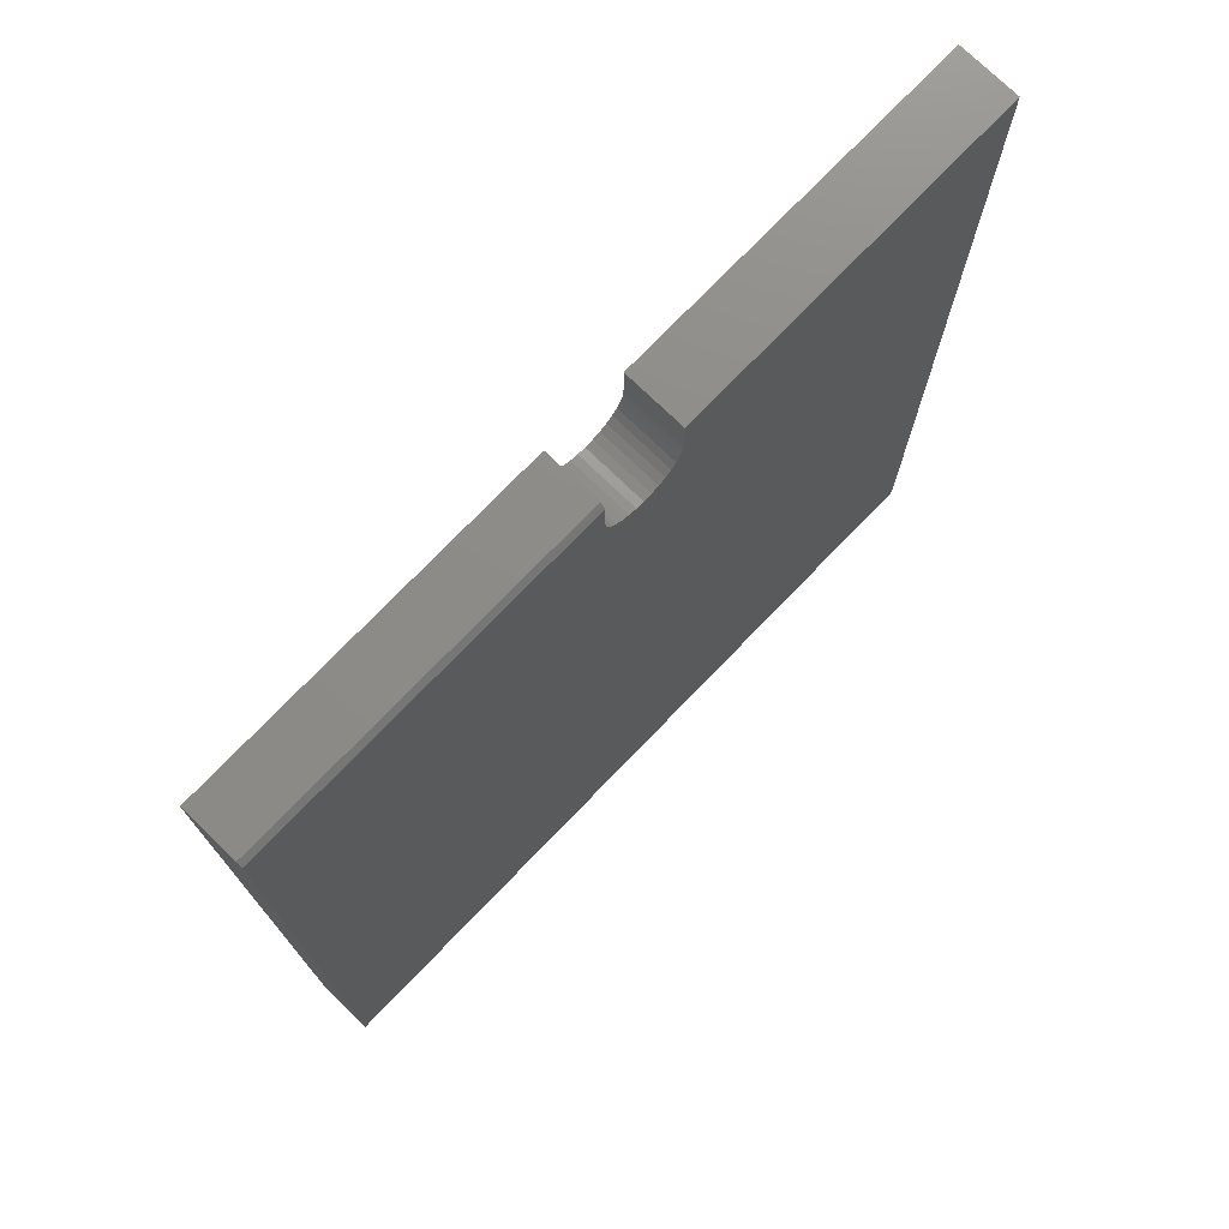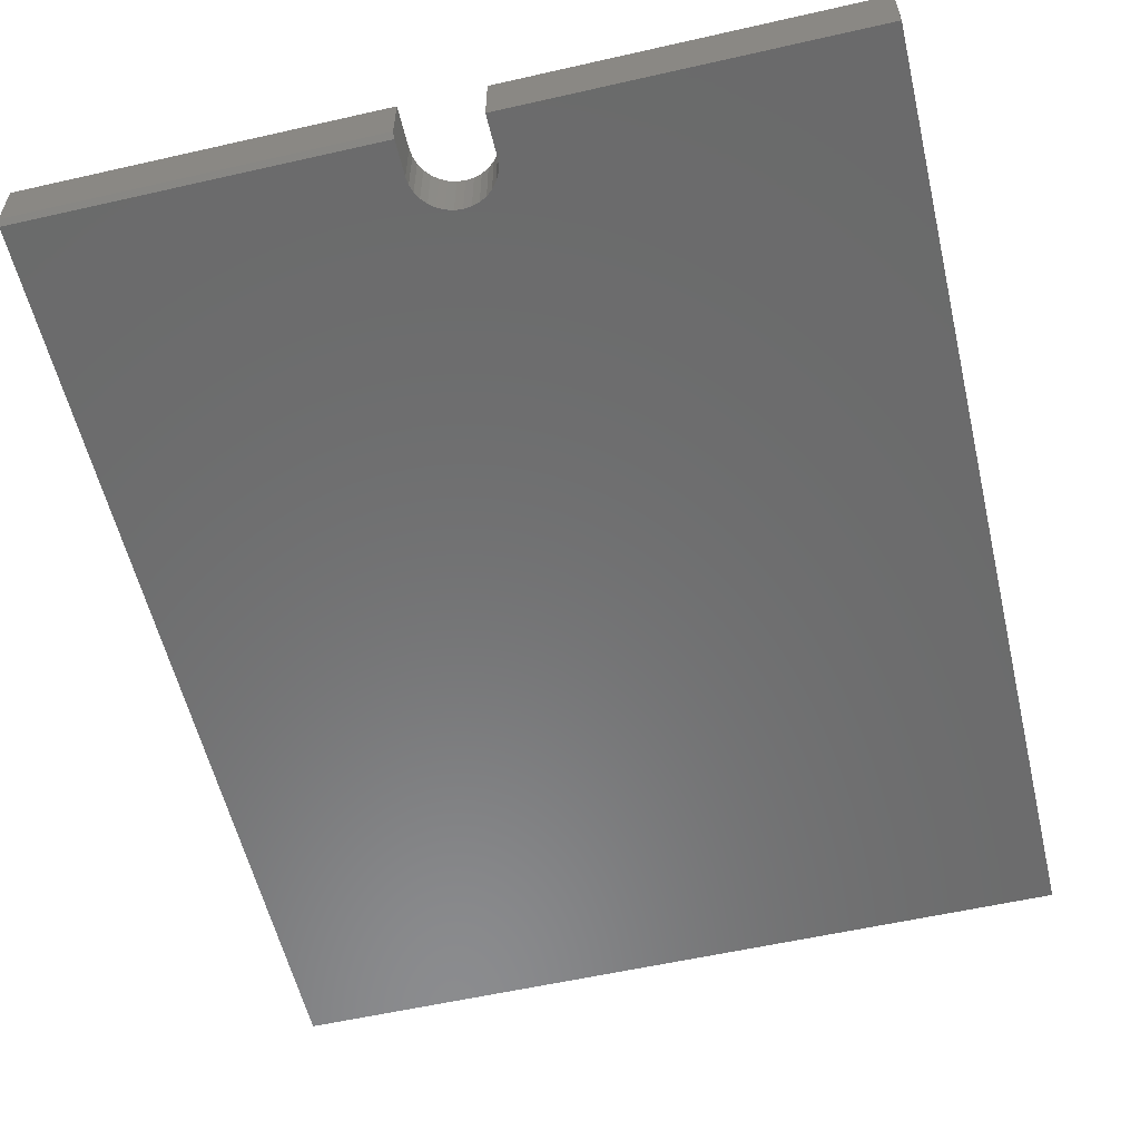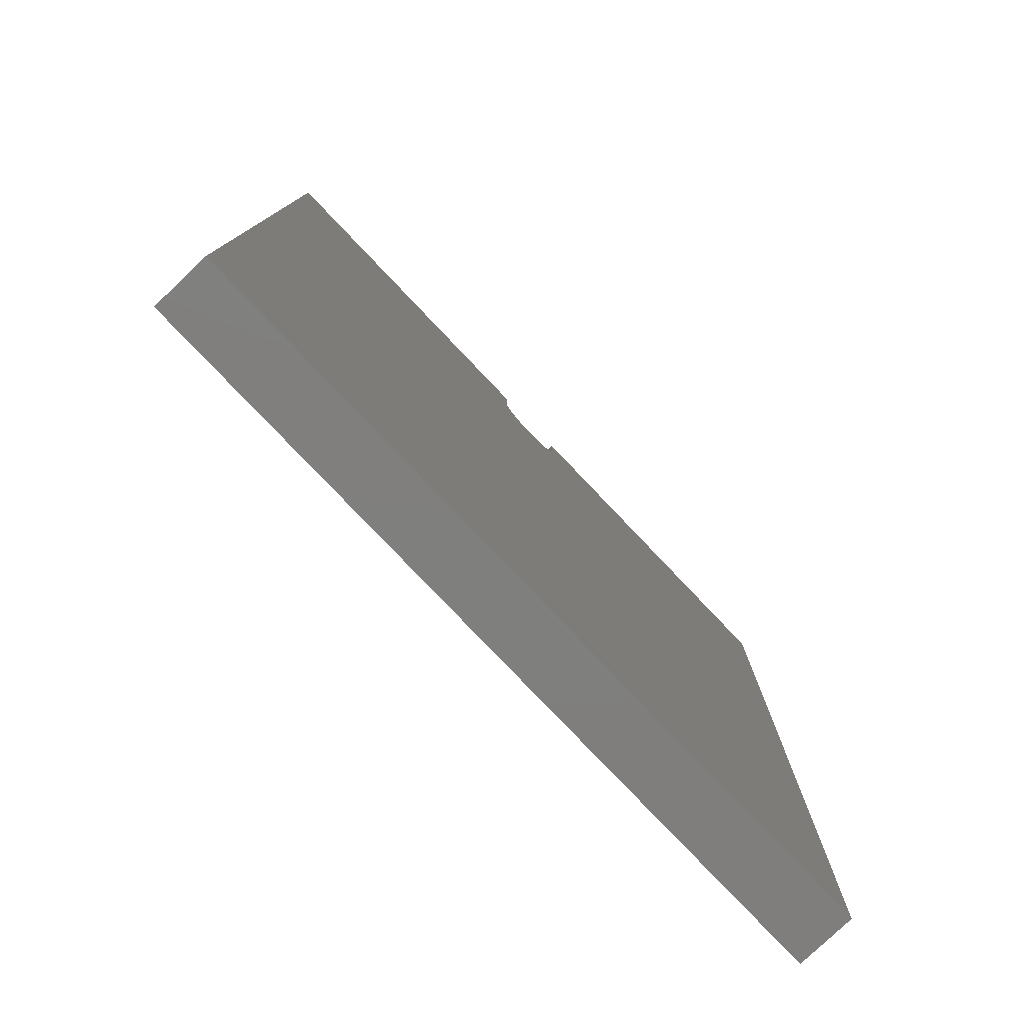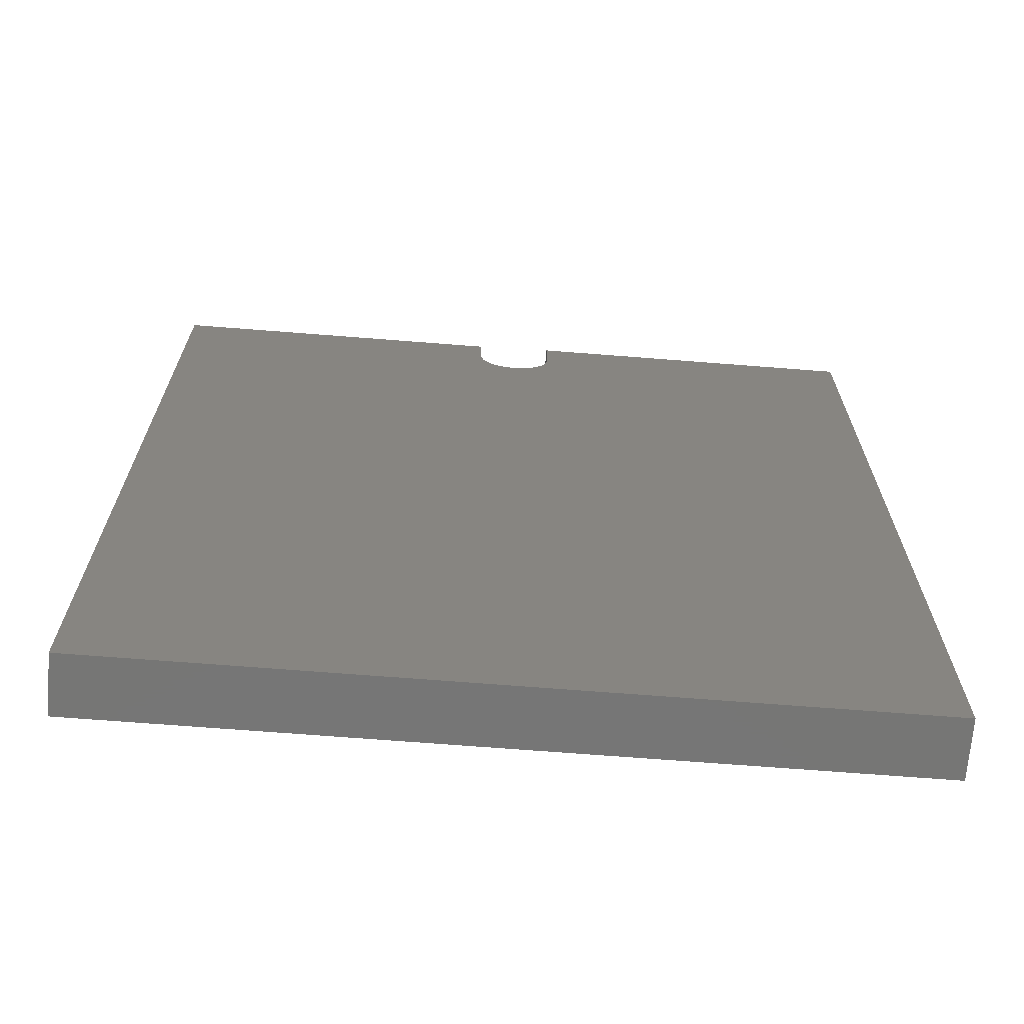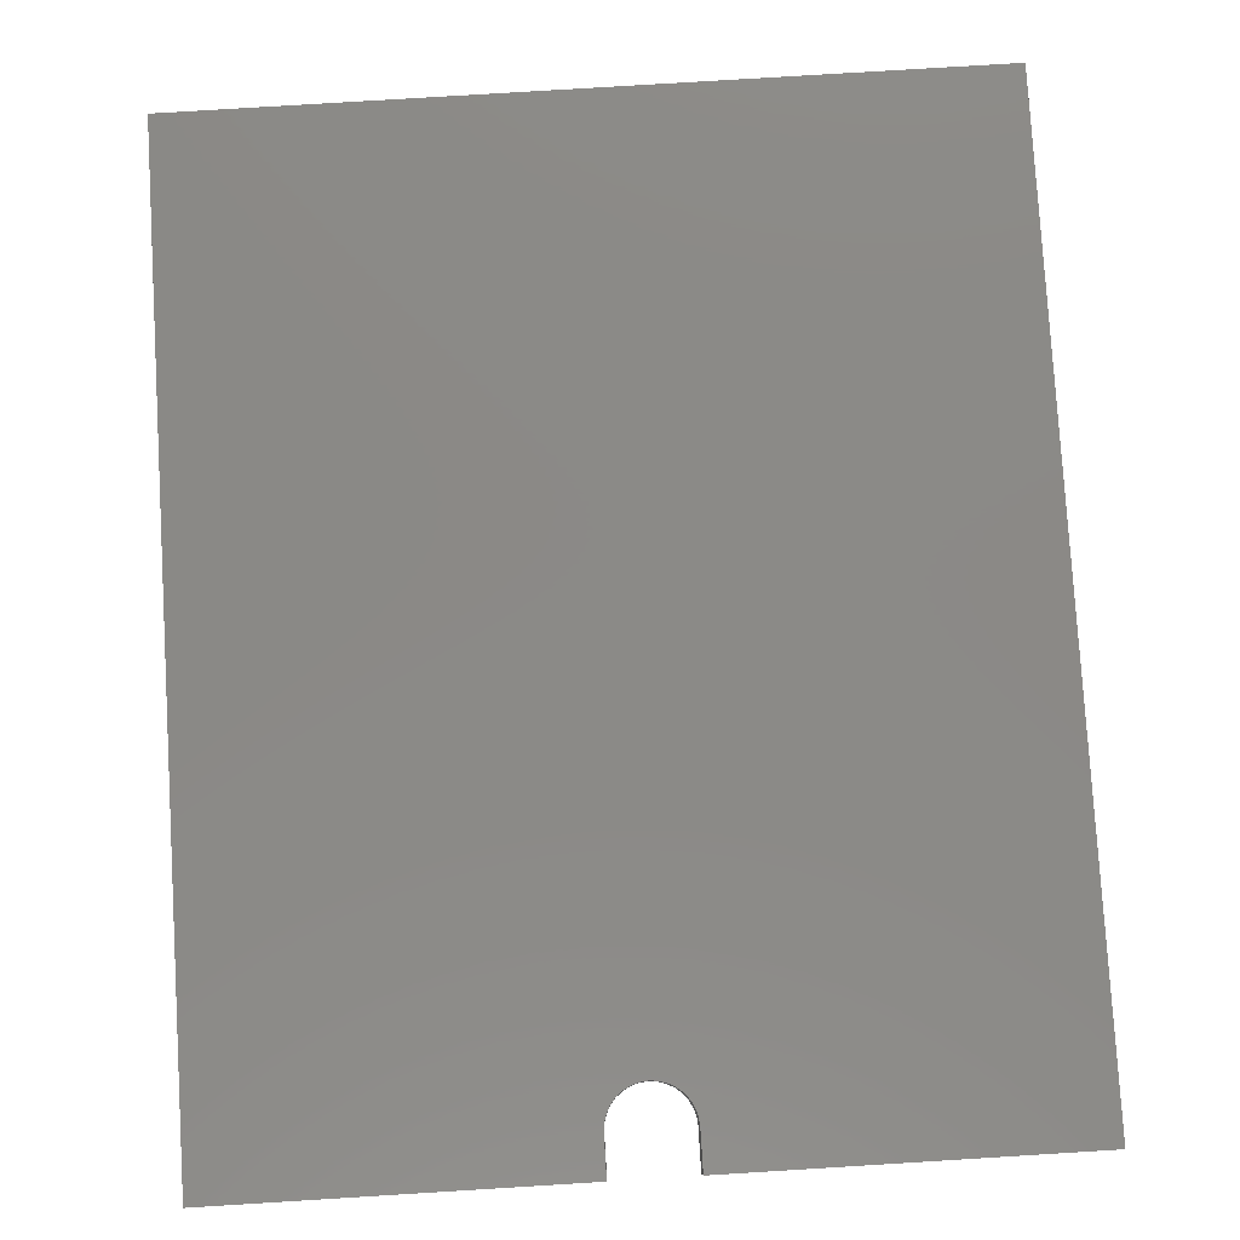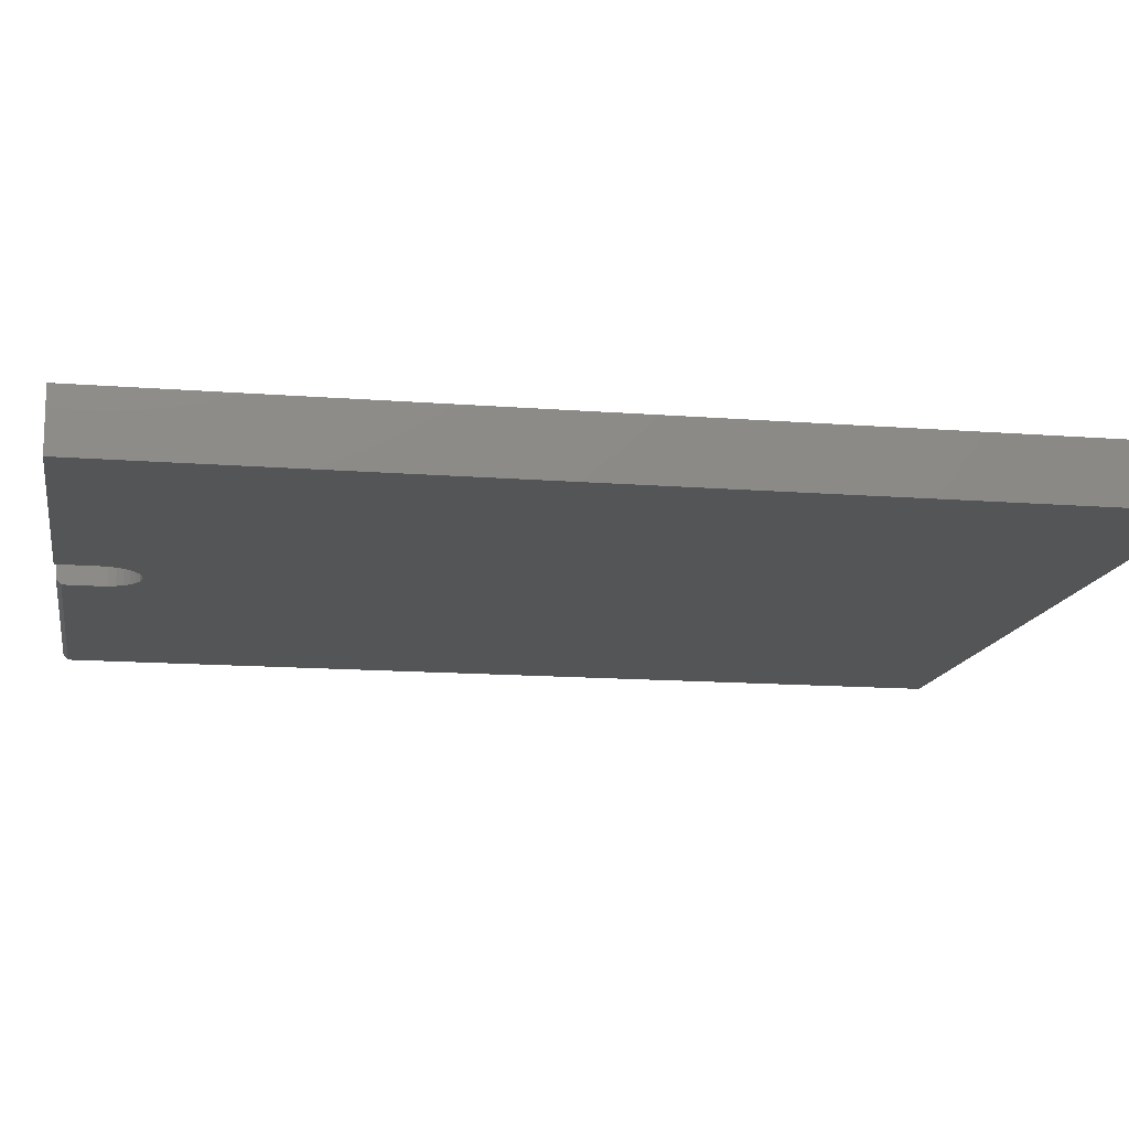
<metadata>
{"format":"stl","ext":"stl","renderer":"f3d","projection":"perspective","resolution":1024,"background":"white","views":[{"elev":75.1,"azim":-46.0,"up":"+Z"},{"elev":-57.2,"azim":13.3,"up":"+Y"},{"elev":-79.0,"azim":133.6,"up":"+Z"},{"elev":-68.6,"azim":-4.5,"up":"+Z"},{"elev":79.8,"azim":-3.5,"up":"+Y"},{"elev":-13.9,"azim":80.1,"up":"+Y"}]}
</metadata>
<code>
# stl→obj: 48 verts, 92 faces
v 0.6144 -0.09375 -0.75
v 0.05112 -0.09375 0.6518
v 0.04326 -0.09375 0.6422
v 0.03369 -0.09375 0.6343
v 0.02277 -0.09375 0.6285
v 0.01092 -0.09375 0.6249
v -0.001398 -0.09375 0.6237
v -0.6172 -0.09375 -0.75
v 0.6144 -0.09375 0.75
v 0.06176 -0.09375 0.75
v 0.06176 -0.09375 0.6868
v 0.06055 -0.09375 0.6745
v 0.05695 -0.09375 0.6627
v -0.01372 -0.09375 0.6249
v -0.02557 -0.09375 0.6285
v -0.03649 -0.09375 0.6343
v -0.04606 -0.09375 0.6422
v -0.05391 -0.09375 0.6518
v -0.6172 -0.09375 0.7422
v -0.05975 -0.09375 0.6627
v -0.06334 -0.09375 0.6745
v -0.06456 -0.09375 0.6868
v -0.06456 -0.09375 0.7422
v -0.6172 0 -0.75
v -0.6172 1.665e-16 0.75
v -0.6172 -0.08594 0.75
v -0.06456 -0.08594 0.75
v -0.06456 2.279e-16 0.75
v -0.06456 2.22e-16 0.6868
v 0.6144 1.367e-16 -0.75
v -0.001398 2.22e-16 0.6237
v 0.01092 2.235e-16 0.6249
v 0.02277 2.252e-16 0.6285
v 0.03369 2.27e-16 0.6343
v 0.04326 2.29e-16 0.6422
v 0.05112 2.309e-16 0.6518
v 0.6144 3.033e-16 0.75
v 0.05695 2.328e-16 0.6627
v 0.06055 2.345e-16 0.6745
v 0.06176 2.349e-16 0.6868
v 0.06176 2.419e-16 0.75
v -0.05391 2.193e-16 0.6518
v -0.04606 2.191e-16 0.6422
v -0.03649 2.193e-16 0.6343
v -0.02557 2.198e-16 0.6285
v -0.01372 2.207e-16 0.6249
v -0.06334 2.207e-16 0.6745
v -0.05975 2.198e-16 0.6627
f 1 2 3
f 1 3 4
f 1 4 5
f 1 5 6
f 1 6 7
f 1 7 8
f 9 10 11
f 9 11 12
f 9 12 13
f 9 13 2
f 9 2 1
f 8 7 14
f 8 14 15
f 8 15 16
f 8 16 17
f 8 17 18
f 19 8 18
f 19 18 20
f 19 20 21
f 19 21 22
f 19 22 23
f 24 8 25
f 25 8 19
f 25 19 26
f 27 28 26
f 26 28 25
f 29 28 22
f 22 28 27
f 22 27 23
f 23 27 19
f 19 27 26
f 30 24 31
f 30 31 32
f 30 32 33
f 30 33 34
f 30 34 35
f 30 35 36
f 37 30 36
f 37 36 38
f 37 38 39
f 37 39 40
f 37 40 41
f 24 42 43
f 24 43 44
f 24 44 45
f 24 45 46
f 24 46 31
f 25 28 29
f 25 29 47
f 25 47 48
f 25 48 42
f 25 42 24
f 31 6 32
f 32 6 5
f 32 5 33
f 33 5 4
f 33 4 34
f 34 4 3
f 34 3 35
f 35 3 2
f 35 2 36
f 36 2 13
f 36 13 38
f 38 13 12
f 38 12 39
f 39 12 11
f 39 11 40
f 6 31 7
f 7 31 46
f 7 46 14
f 14 46 45
f 14 45 15
f 15 45 44
f 15 44 16
f 16 44 43
f 16 43 17
f 17 43 42
f 17 42 18
f 18 42 48
f 18 48 20
f 20 48 47
f 20 47 21
f 21 47 29
f 21 29 22
f 41 40 10
f 10 40 11
f 9 37 10
f 10 37 41
f 1 30 9
f 9 30 37
f 8 24 1
f 1 24 30

</code>
